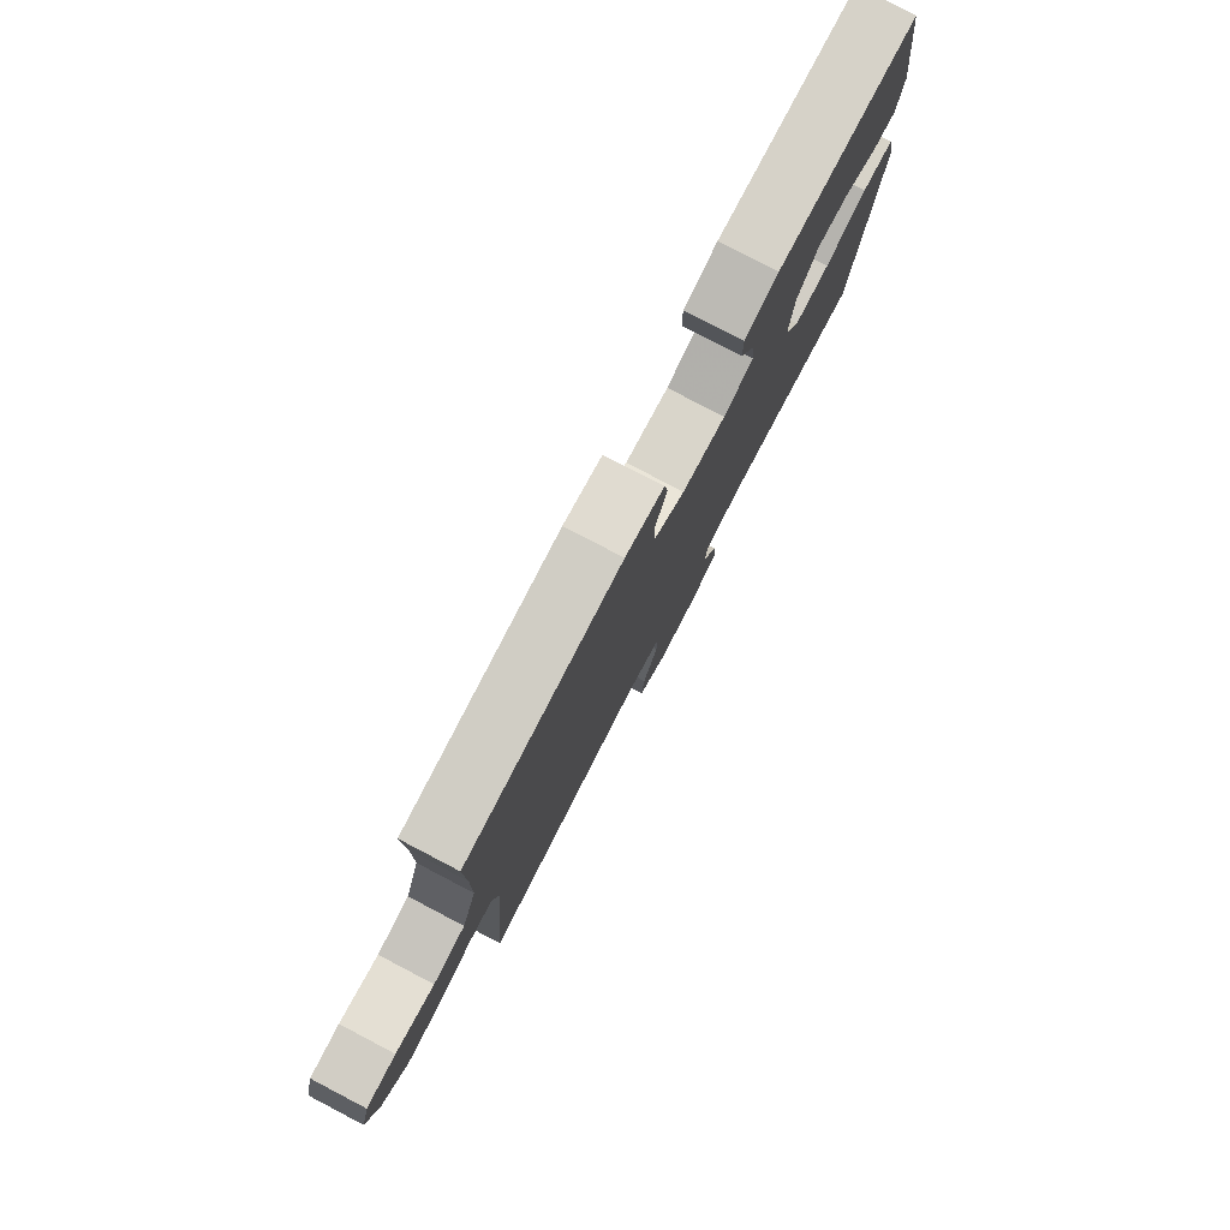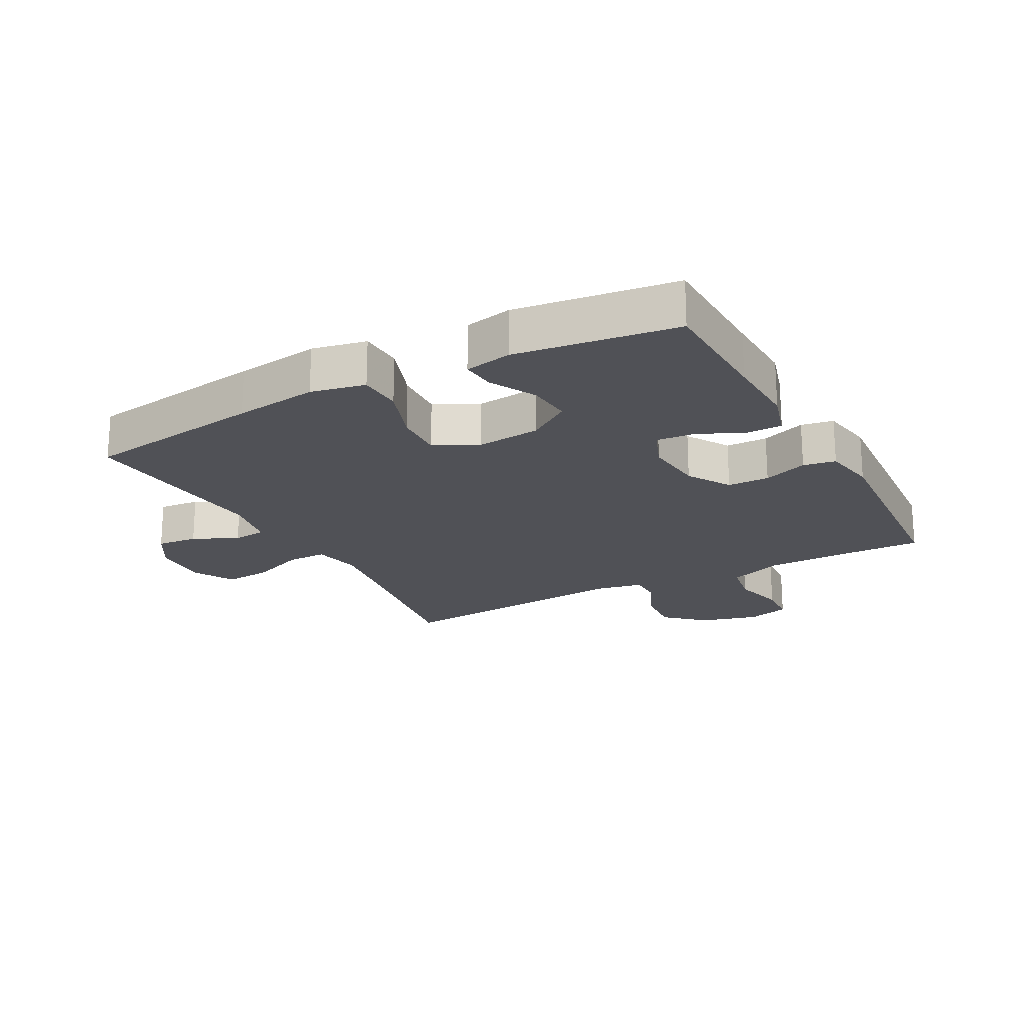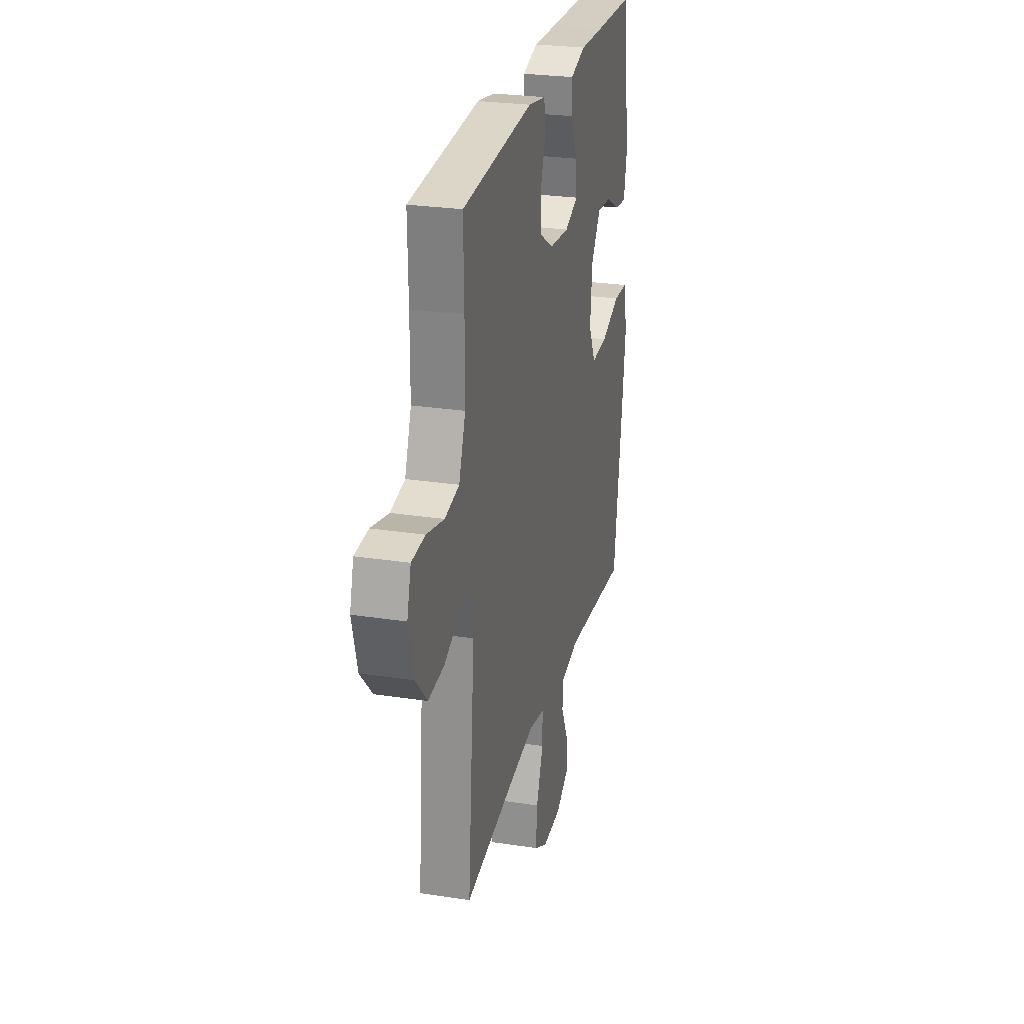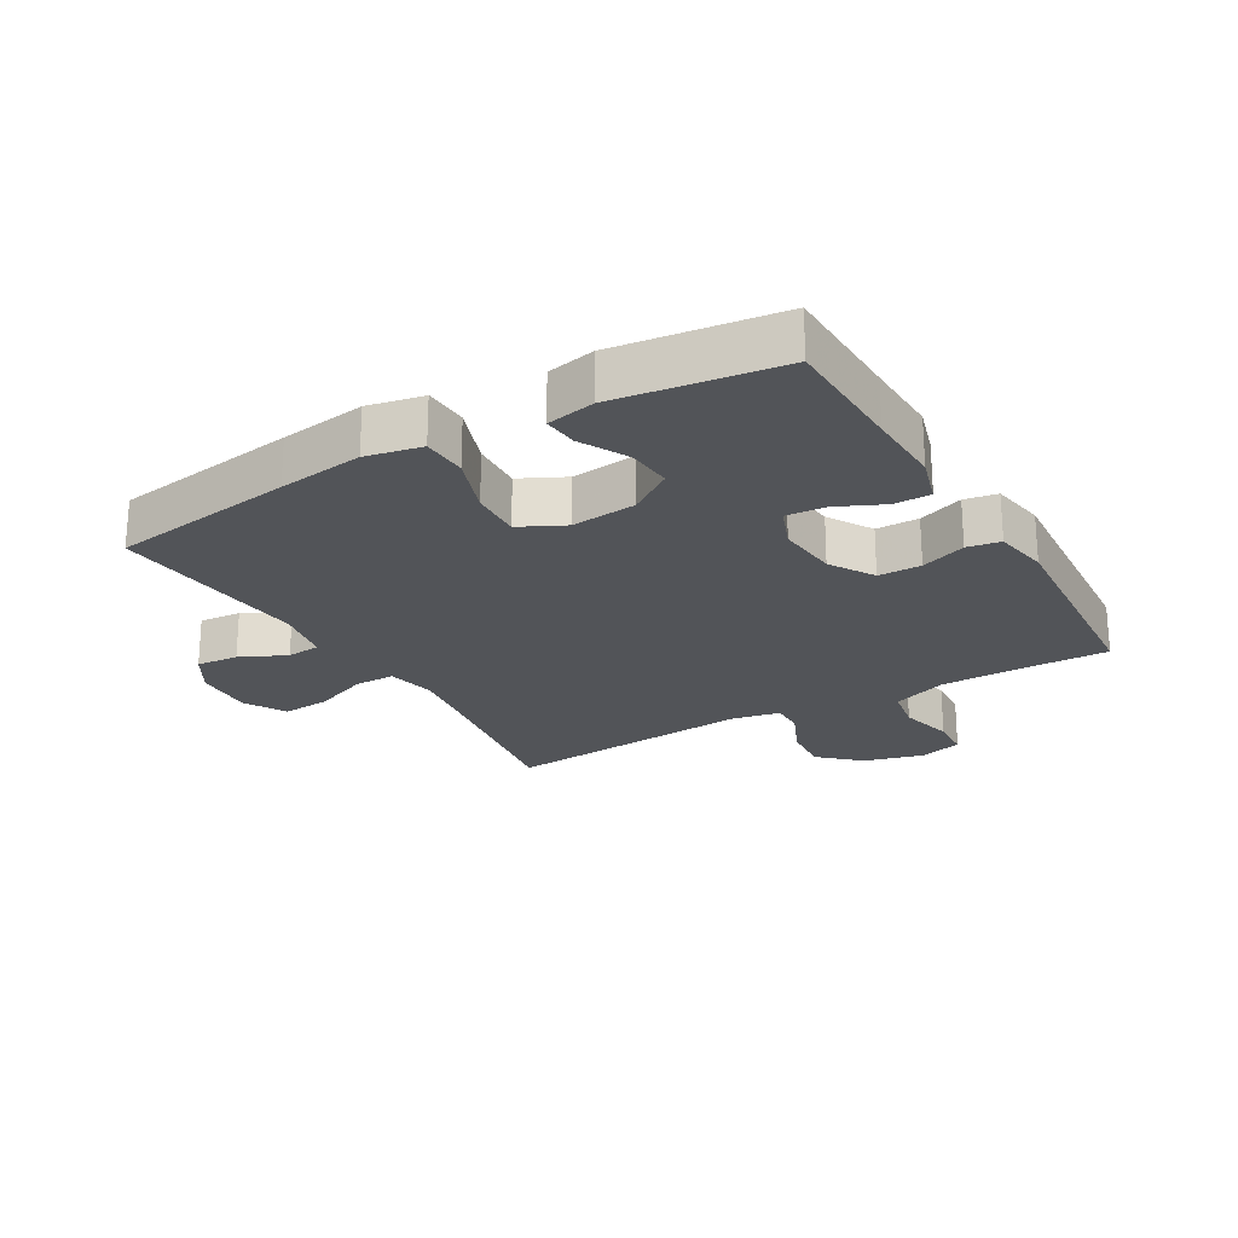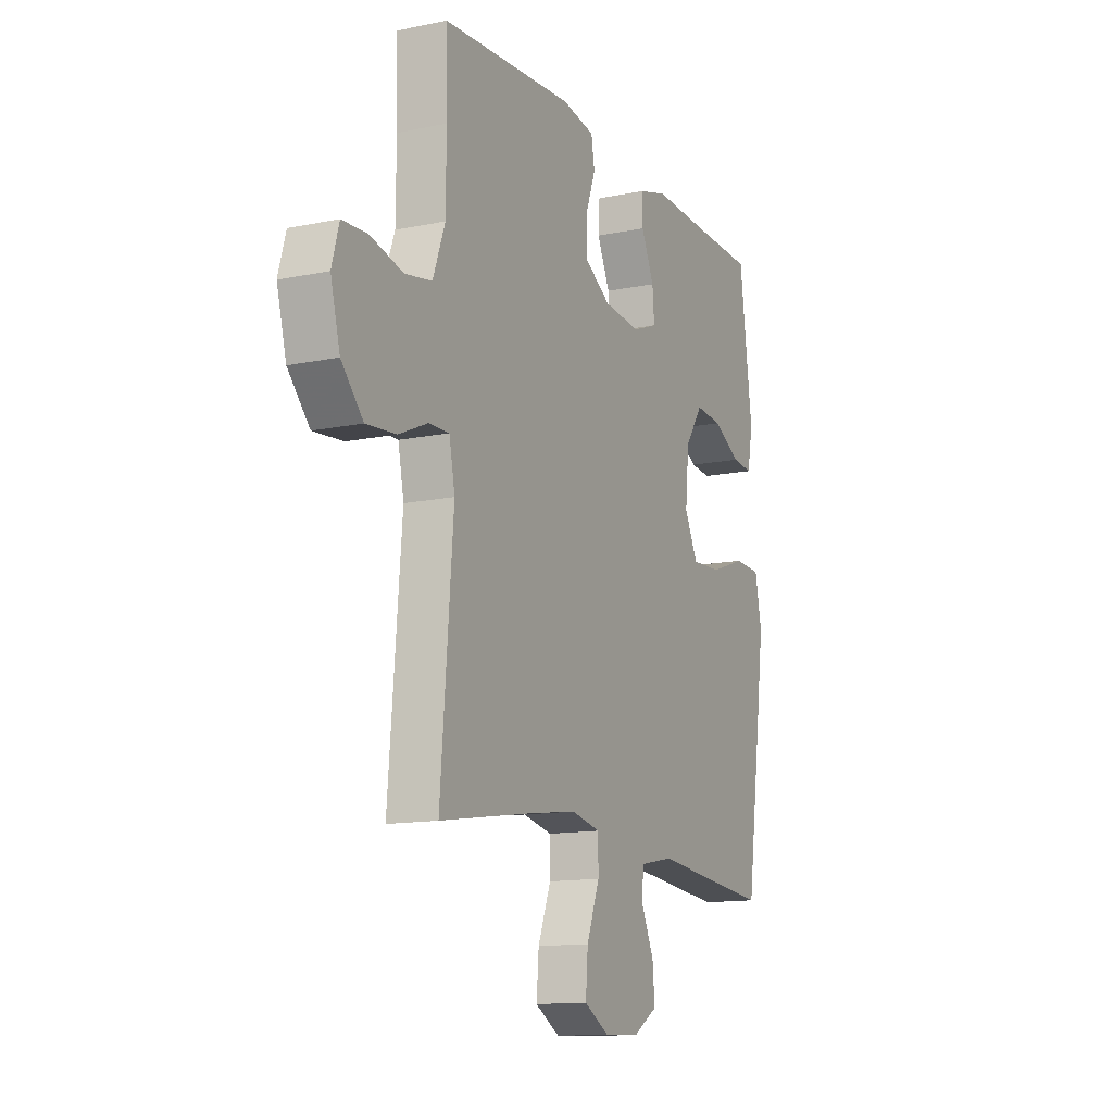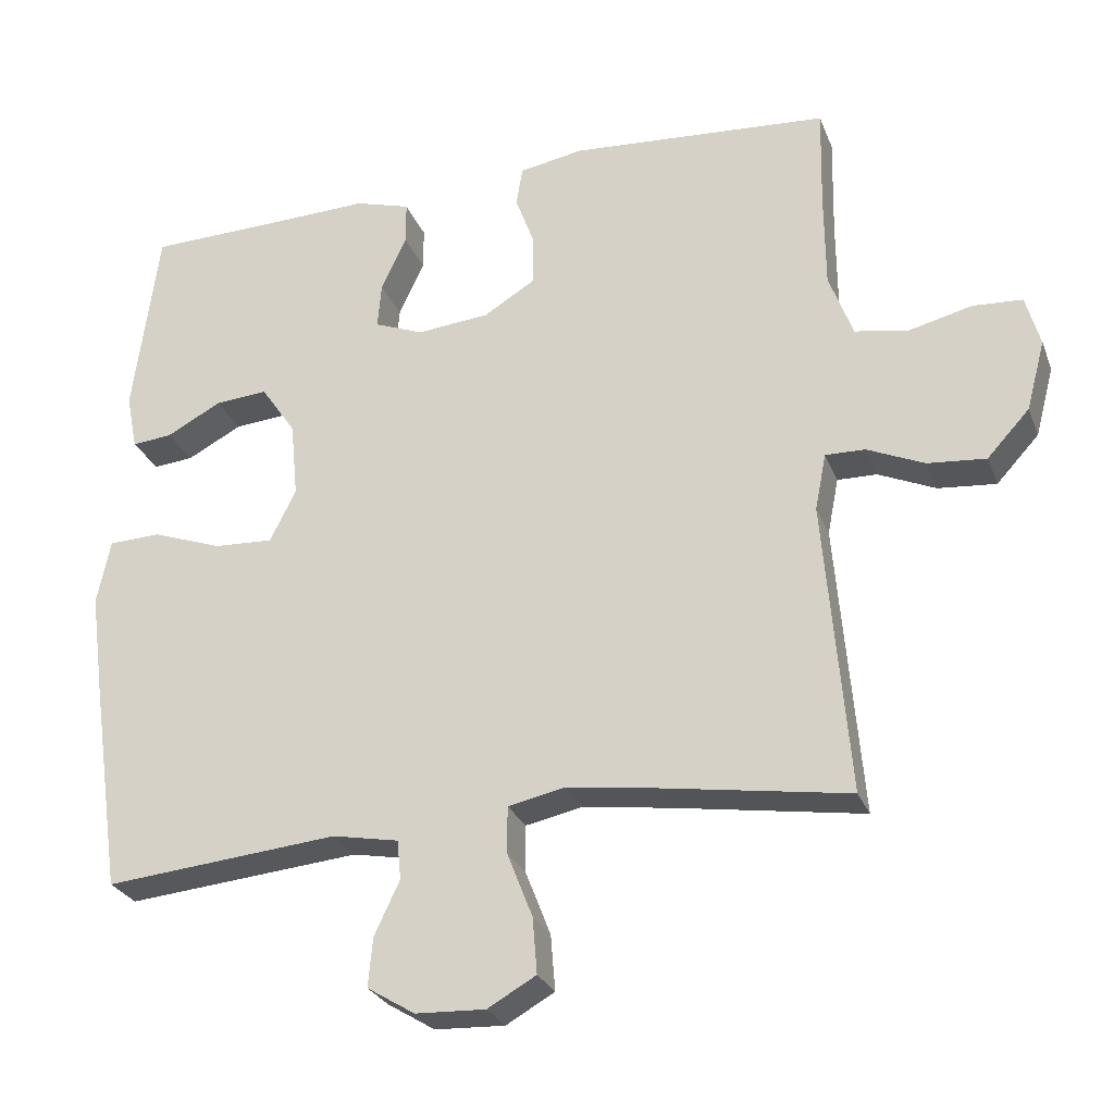
<metadata>
{"format":"obj","ext":"obj","renderer":"f3d","projection":"perspective","resolution":1024,"background":"white","views":[{"elev":79.6,"azim":117.6,"up":"+Z"},{"elev":-20.5,"azim":-61.6,"up":"+Y"},{"elev":26.5,"azim":103.6,"up":"+Z"},{"elev":-23.1,"azim":-59.7,"up":"+Y"},{"elev":-13.2,"azim":115.3,"up":"+Z"},{"elev":-27.1,"azim":18.5,"up":"+Z"}]}
</metadata>
<code>
v 0.5 0.07 0.5
v 0.497 0.07 0.364
v 0.498 0.07 0.236
v 0.53 0.07 0.149
v 0.601 0.07 0.136
v 0.687 0.07 0.157
v 0.753 0.07 0.153
v 0.772 0.07 0.085
v 0.747 0.07 -0.009
v 0.69 0.07 -0.071
v 0.612 0.07 -0.064
v 0.535 0.07 -0.03
v 0.482 0.07 -0.029
v 0.467 0.07 -0.105
v 0.5 0.07 -0.5
v 0.251 0.07 -0.461
v 0.129 0.07 -0.444
v 0.052 0.07 -0.46
v 0.052 0.07 -0.523
v 0.086 0.07 -0.61
v 0.092 0.07 -0.685
v 0.027 0.07 -0.722
v -0.067 0.07 -0.718
v -0.131 0.07 -0.679
v -0.125 0.07 -0.613
v -0.091 0.07 -0.541
v -0.096 0.07 -0.488
v -0.185 0.07 -0.471
v -0.5 0.07 -0.5
v -0.542 0.07 -0.21
v -0.56 0.07 -0.076
v -0.542 0.07 0.011
v -0.472 0.07 0.014
v -0.378 0.07 -0.02
v -0.298 0.07 -0.024
v -0.263 0.07 0.046
v -0.273 0.07 0.148
v -0.32 0.07 0.217
v -0.391 0.07 0.211
v -0.465 0.07 0.172
v -0.519 0.07 0.167
v -0.534 0.07 0.242
v -0.5 0.07 0.5
v -0.305 0.07 0.505
v -0.186 0.07 0.509
v -0.111 0.07 0.487
v -0.111 0.07 0.43
v -0.145 0.07 0.356
v -0.15 0.07 0.295
v -0.084 0.07 0.269
v 0.013 0.07 0.278
v 0.082 0.07 0.32
v 0.083 0.07 0.387
v 0.057 0.07 0.458
v 0.066 0.07 0.51
v 0.152 0.07 0.525
v 0.5 0 0.5
v 0.497 0 0.364
v 0.498 0 0.236
v 0.53 0 0.149
v 0.601 0 0.136
v 0.687 0 0.157
v 0.753 0 0.153
v 0.772 0 0.085
v 0.747 0 -0.009
v 0.69 0 -0.071
v 0.612 0 -0.064
v 0.535 0 -0.03
v 0.482 0 -0.029
v 0.467 0 -0.105
v 0.5 0 -0.5
v 0.251 0 -0.461
v 0.129 0 -0.444
v 0.052 0 -0.46
v 0.052 0 -0.523
v 0.086 0 -0.61
v 0.092 0 -0.685
v 0.027 0 -0.722
v -0.067 0 -0.718
v -0.131 0 -0.679
v -0.125 0 -0.613
v -0.091 0 -0.541
v -0.096 0 -0.488
v -0.185 0 -0.471
v -0.5 0 -0.5
v -0.542 0 -0.21
v -0.56 0 -0.076
v -0.542 0 0.011
v -0.472 0 0.014
v -0.378 0 -0.02
v -0.298 0 -0.024
v -0.263 0 0.046
v -0.273 0 0.148
v -0.32 0 0.217
v -0.391 0 0.211
v -0.465 0 0.172
v -0.519 0 0.167
v -0.534 0 0.242
v -0.5 0 0.5
v -0.305 0 0.505
v -0.186 0 0.509
v -0.111 0 0.487
v -0.111 0 0.43
v -0.145 0 0.356
v -0.15 0 0.295
v -0.084 0 0.269
v 0.013 0 0.278
v 0.082 0 0.32
v 0.083 0 0.387
v 0.057 0 0.458
v 0.066 0 0.51
v 0.152 0 0.525
f 53 54 55 56
f 52 53 56 1
f 51 52 1 2
f 45 46 47 48
f 44 45 48 49
f 43 44 49
f 42 43 49
f 39 40 41 42
f 38 39 42 49
f 37 38 49 50
f 31 32 33 34
f 31 34 35
f 28 29 30 31
f 27 28 31 35
f 23 24 25 26
f 23 26 27
f 22 23 27
f 19 20 21 22
f 18 19 22 27
f 17 18 27 35
f 14 15 16
f 13 14 16 17
f 9 10 11 12
f 9 12 13
f 8 9 13
f 5 6 7 8
f 4 5 8 13
f 3 4 13 17
f 51 2 3 17
f 36 37 50 51
f 17 35 36 51
f 112 111 110 109
f 57 112 109 108
f 58 57 108 107
f 104 103 102 101
f 105 104 101 100
f 105 100 99
f 105 99 98
f 98 97 96 95
f 105 98 95 94
f 106 105 94 93
f 90 89 88 87
f 91 90 87
f 87 86 85 84
f 91 87 84 83
f 82 81 80 79
f 83 82 79
f 83 79 78
f 78 77 76 75
f 83 78 75 74
f 91 83 74 73
f 72 71 70
f 73 72 70 69
f 68 67 66 65
f 69 68 65
f 69 65 64
f 64 63 62 61
f 69 64 61 60
f 73 69 60 59
f 73 59 58 107
f 107 106 93 92
f 107 92 91 73
f 1 57 58 2
f 2 58 59 3
f 3 59 60 4
f 4 60 61 5
f 5 61 62 6
f 6 62 63 7
f 7 63 64 8
f 8 64 65 9
f 9 65 66 10
f 10 66 67 11
f 11 67 68 12
f 12 68 69 13
f 13 69 70 14
f 14 70 71 15
f 15 71 72 16
f 16 72 73 17
f 17 73 74 18
f 18 74 75 19
f 19 75 76 20
f 20 76 77 21
f 21 77 78 22
f 22 78 79 23
f 23 79 80 24
f 24 80 81 25
f 25 81 82 26
f 26 82 83 27
f 27 83 84 28
f 28 84 85 29
f 29 85 86 30
f 30 86 87 31
f 31 87 88 32
f 32 88 89 33
f 33 89 90 34
f 34 90 91 35
f 35 91 92 36
f 36 92 93 37
f 37 93 94 38
f 38 94 95 39
f 39 95 96 40
f 40 96 97 41
f 41 97 98 42
f 42 98 99 43
f 43 99 100 44
f 44 100 101 45
f 45 101 102 46
f 46 102 103 47
f 47 103 104 48
f 48 104 105 49
f 49 105 106 50
f 50 106 107 51
f 51 107 108 52
f 52 108 109 53
f 53 109 110 54
f 54 110 111 55
f 55 111 112 56
f 56 112 57 1

</code>
